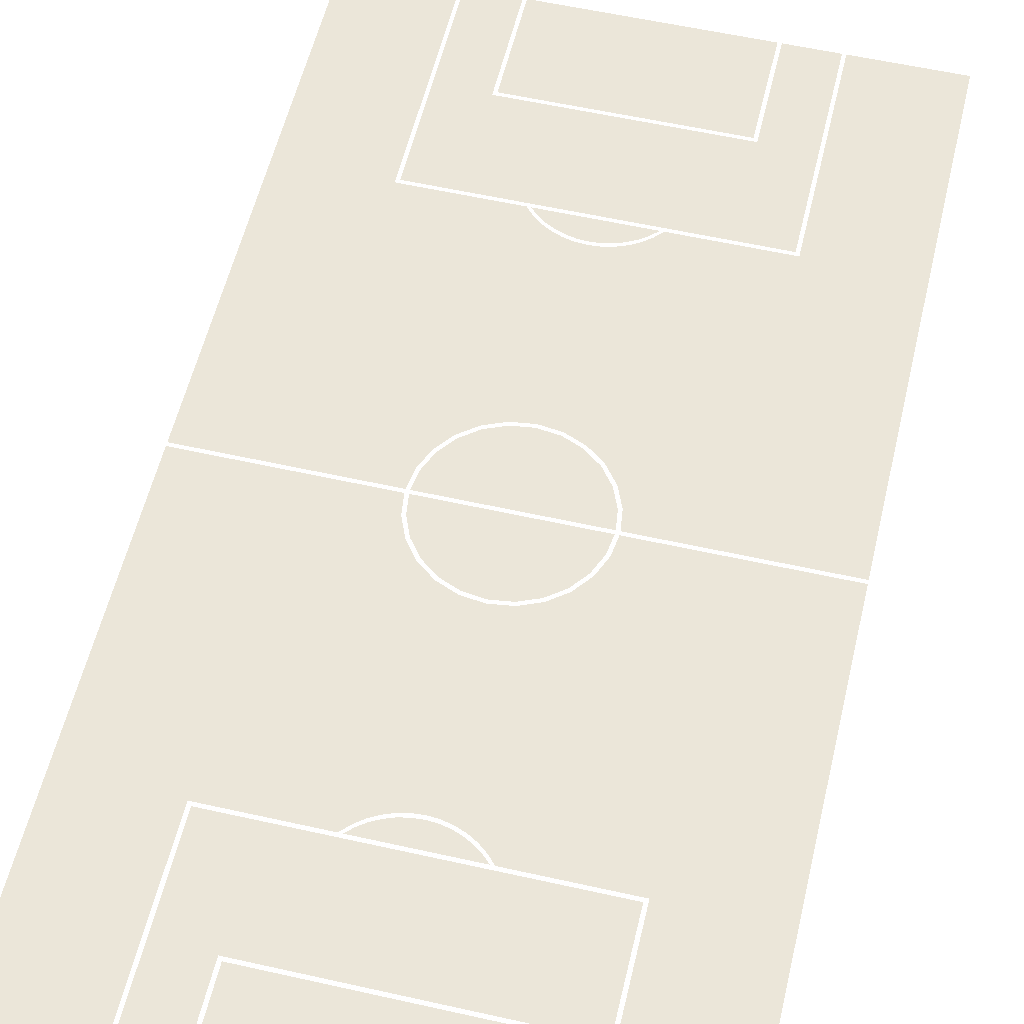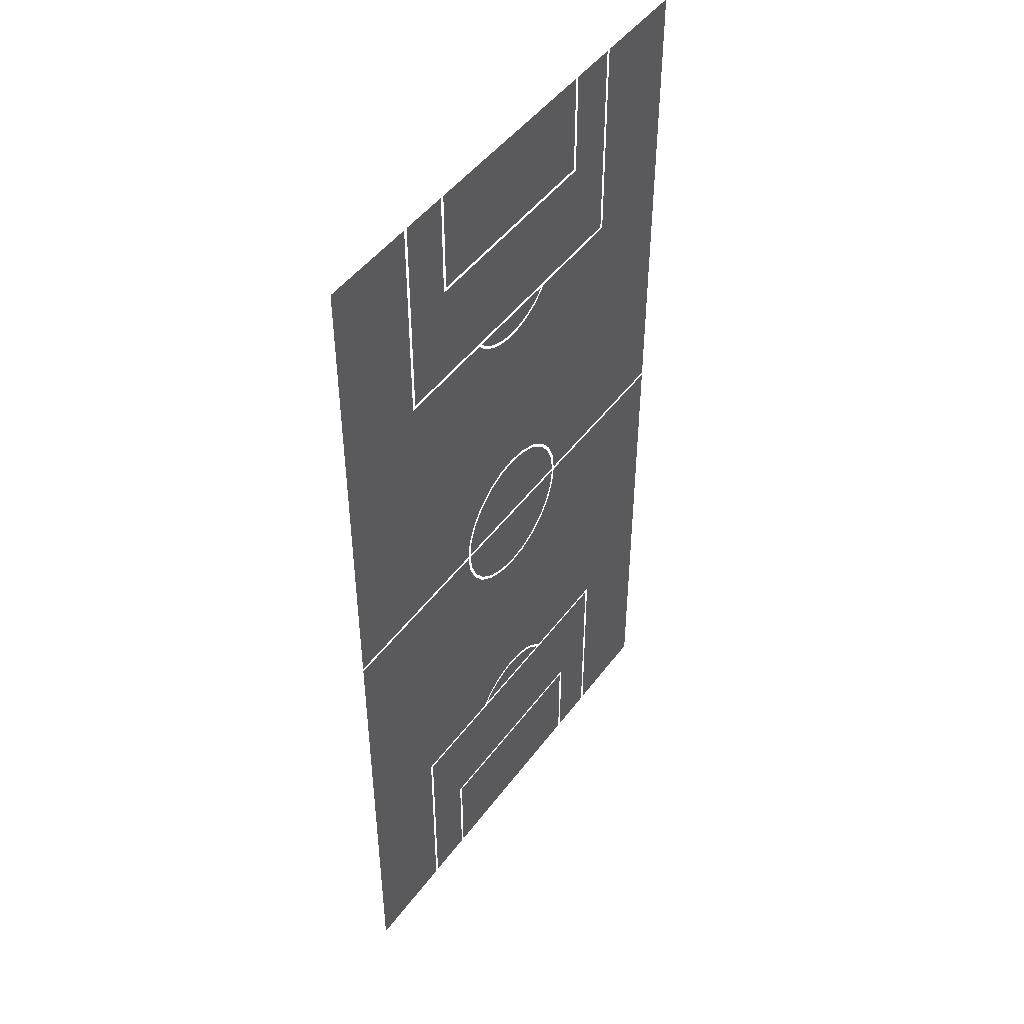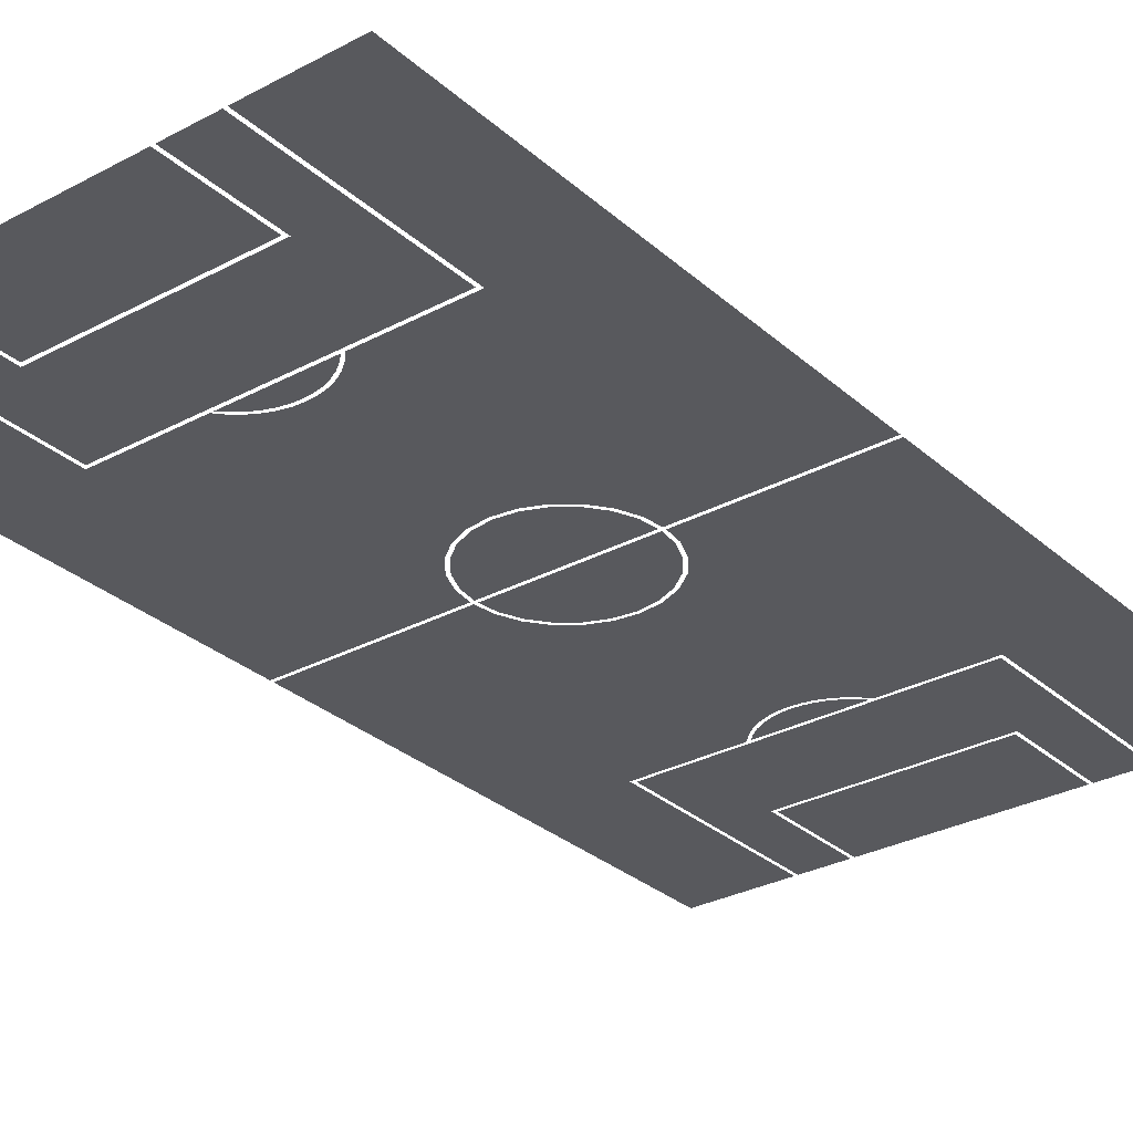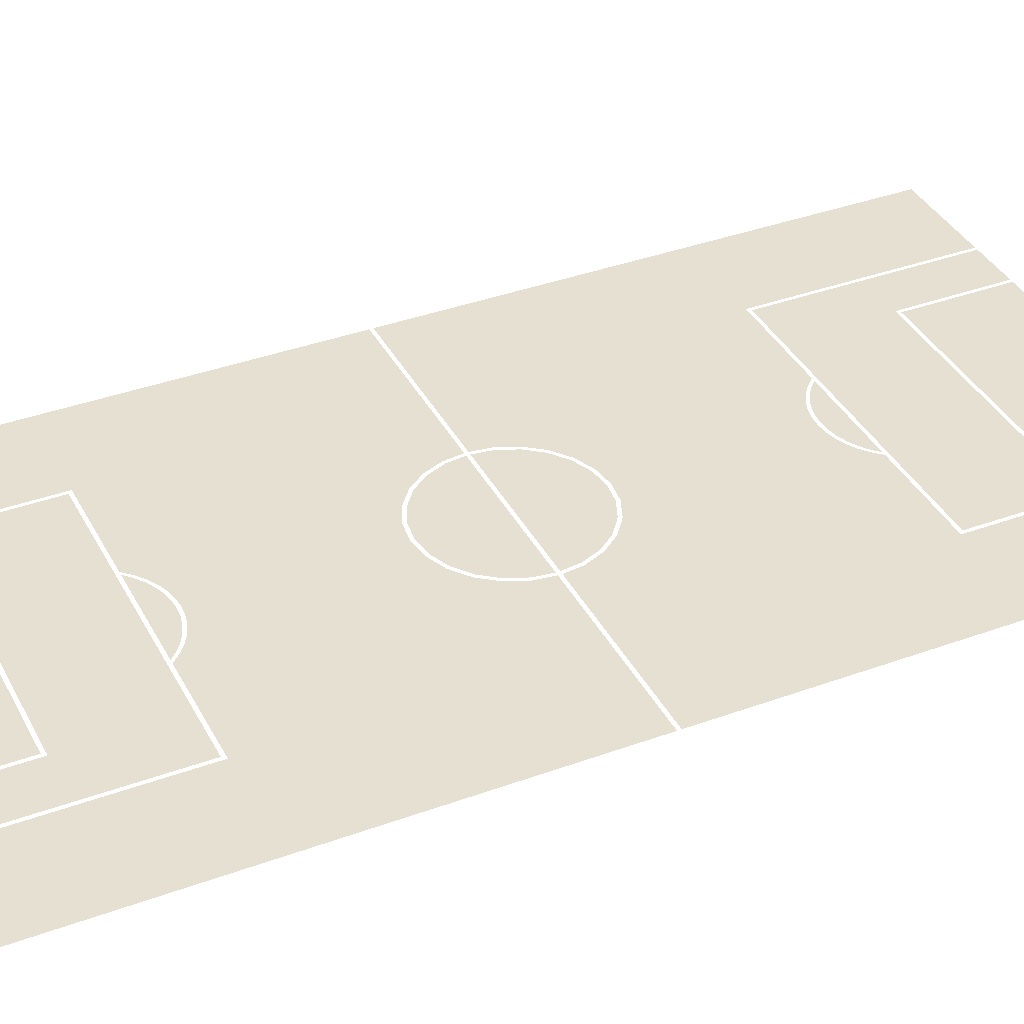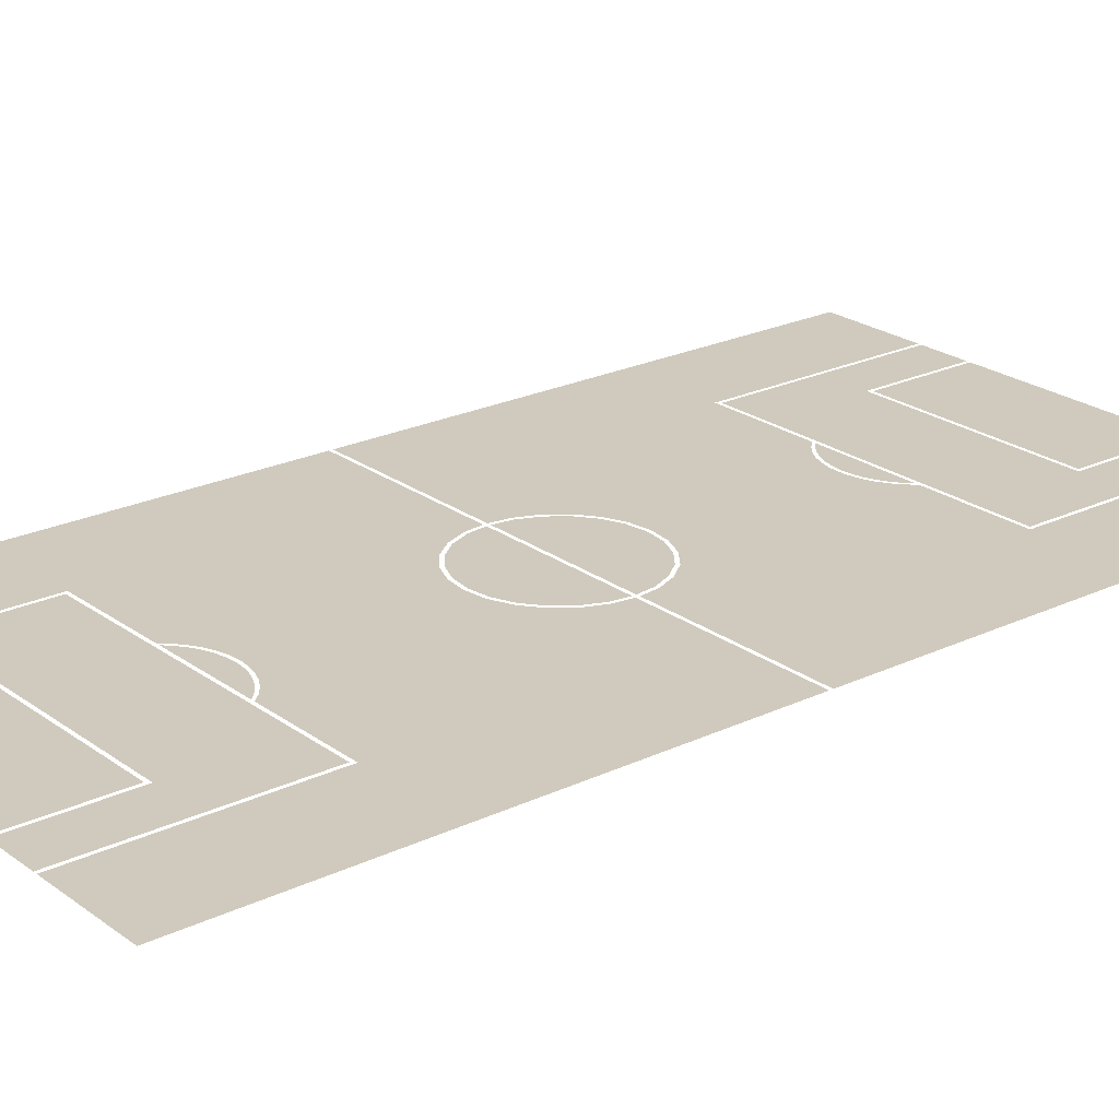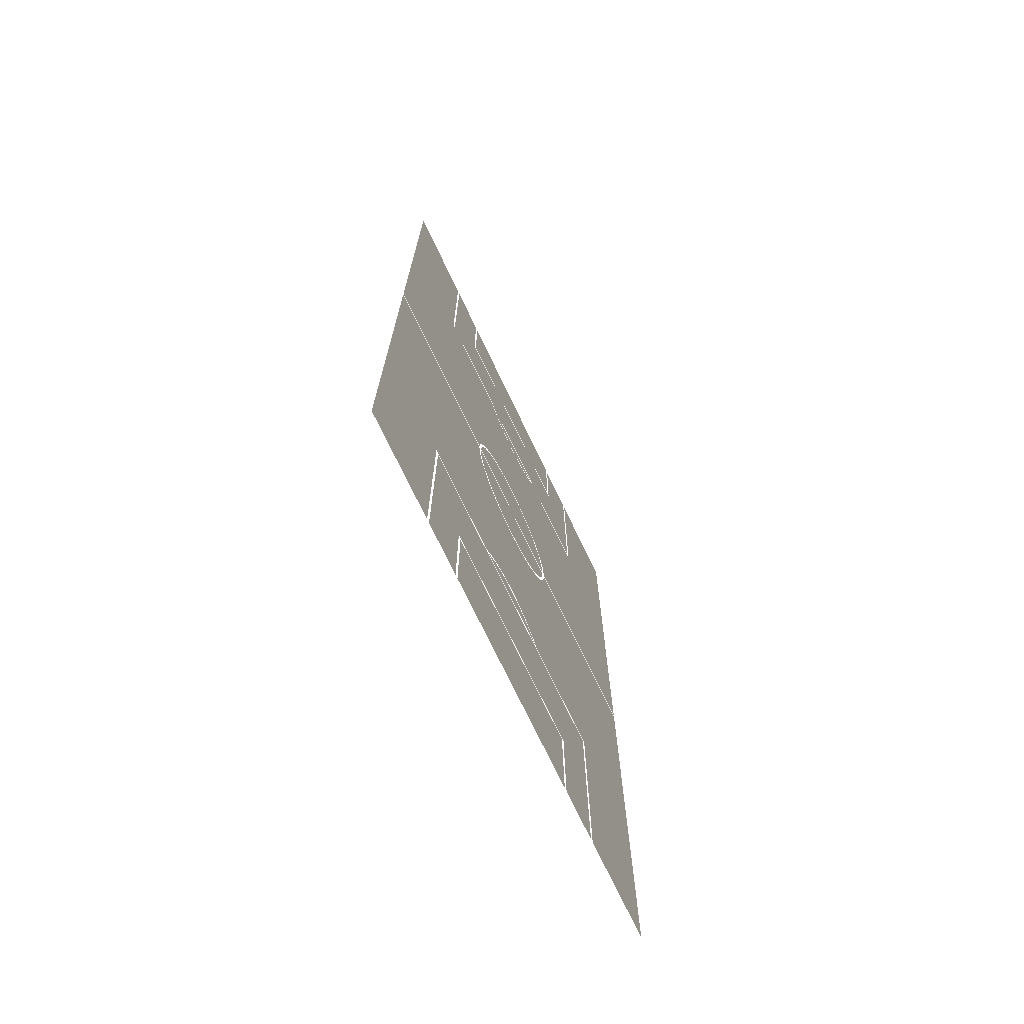
<metadata>
{"format":"obj","ext":"obj","renderer":"f3d","projection":"perspective","resolution":1024,"background":"white","views":[{"elev":56.3,"azim":-166.7,"up":"+Y"},{"elev":47.3,"azim":-55.4,"up":"+Z"},{"elev":-29.8,"azim":38.1,"up":"+Y"},{"elev":37.6,"azim":-115.1,"up":"+Y"},{"elev":22.9,"azim":-129.1,"up":"+Y"},{"elev":-73.0,"azim":-64.5,"up":"+Z"}]}
</metadata>
<code>
o SketchUp
v 19 0 -32.2
v -19 0 32.2
v -19 0 -32.2
v 19 0 32.2
v 19 0 32.2
v 19 0 -32.2
v -19 0 32.2
v -19 0 -32.2
f 1 2 3
f 2 1 4
f 5 6 7
f 8 7 6
o SketchUp.002
v 18.96 0 -32.19
v 18.96 0.1 32.21
v 18.96 0 32.21
v 18.96 0.1 -32.19
v -19.04 0.1 -32.19
v 18.96 0 -32.19
v -19.04 0 -32.19
v 18.96 0.1 -32.19
v 18.96 0.1 32.21
v -19.04 0 32.21
v 18.96 0 32.21
v -19.04 0.1 32.21
v -19.04 0.1 -32.19
v -19.04 0 32.21
v -19.04 0.1 32.21
v -19.04 0 -32.19
f 9 10 11
f 10 9 12
f 13 14 15
f 14 13 16
f 17 18 19
f 18 17 20
f 21 22 23
f 22 21 24
o SketchUp.003
v 4.297 0.1 -0.08628
v -4.242 0.1 -1.112
v -4.377 0.1 -0.08628
v -3.807 0.1 -2.161
v -3.116 0.1 -3.062
v -2.215 0.1 -3.754
v -1.166 0.1 -4.188
v -0.03987 0.1 -4.336
v 1.086 0.1 -4.188
v 2.135 0.1 -3.754
v 3.036 0.1 -3.062
v 3.727 0.1 -2.161
v 4.162 0.1 -1.112
f 25 26 27
f 26 25 28
f 28 25 29
f 29 25 30
f 30 25 31
f 31 25 32
f 32 25 33
f 33 25 34
f 34 25 35
f 35 25 36
f 36 25 37
o SketchUp.004
v -4.242 0.1 1.14
v 4.297 0.1 0.1137
v -4.377 0.1 0.1137
v -3.807 0.1 2.189
v -3.116 0.1 3.09
v -2.215 0.1 3.781
v -1.166 0.1 4.215
v -0.03987 0.1 4.364
v 1.086 0.1 4.215
v 2.135 0.1 3.781
v 3.036 0.1 3.09
v 3.727 0.1 2.189
v 4.162 0.1 1.14
f 38 39 40
f 39 38 41
f 39 41 42
f 39 42 43
f 39 43 44
f 39 44 45
f 39 45 46
f 39 46 47
f 39 47 48
f 39 48 49
f 39 49 50
o SketchUp.005
v 2.86 0.1 15.91
v -2.549 0.1 15.53
v -2.94 0.1 15.91
v -2.11 0.1 15.21
v -1.629 0.1 14.95
v -1.117 0.1 14.77
v -0.5838 0.1 14.65
v -0.03987 0.1 14.61
v 0.504 0.1 14.65
v 1.037 0.1 14.77
v 1.549 0.1 14.95
v 2.03 0.1 15.21
v 2.47 0.1 15.53
f 51 52 53
f 52 51 54
f 54 51 55
f 55 51 56
f 56 51 57
f 57 51 58
f 58 51 59
f 59 51 60
f 60 51 61
f 61 51 62
f 62 51 63
o SketchUp.006
v -3.14 0.1 28.01
v -5.94 0.1 22.11
v -5.94 0.1 28.01
v 5.86 0.1 22.11
v -2.94 0.1 28.01
v 2.86 0.1 28.01
v 3.06 0.1 28.01
v 5.86 0.1 28.01
f 64 65 66
f 65 64 67
f 67 64 68
f 67 68 69
f 67 69 70
f 67 70 71
o SketchUp.007
v 8.86 0.1 28.01
v 6.06 0.1 21.91
v 6.06 0.1 28.01
v -6.14 0.1 28.01
v -8.94 0.1 16.11
v -8.94 0.1 28.01
v -6.14 0.1 21.91
v 8.86 0.1 16.11
f 72 73 74
f 75 76 77
f 76 75 78
f 76 78 79
f 79 78 73
f 79 73 72
o SketchUp.008
v 14.76 0.1 28.01
v 9.06 0.1 15.91
v 9.06 0.1 28.01
v -9.14 0.1 28.01
v -14.84 0.1 0.1137
v -14.84 0.1 28.01
v -9.14 0.1 15.91
v -4.577 0.1 0.1137
v -3.14 0.1 15.91
v -4.435 0.1 1.191
v -3.98 0.1 2.289
v -3.257 0.1 3.231
v -2.315 0.1 3.954
v -2.738 0.1 15.48
v -2.275 0.1 15.11
v -1.217 0.1 4.409
v -1.762 0.1 14.81
v -1.21 0.1 14.59
v -0.03987 0.1 4.564
v -0.6315 0.1 14.46
v -0.03987 0.1 14.41
v 0.5518 0.1 14.46
v 1.138 0.1 4.409
v 1.13 0.1 14.59
v 1.682 0.1 14.81
v 2.235 0.1 3.954
v 2.195 0.1 15.11
v 2.658 0.1 15.48
v 3.177 0.1 3.231
v 3.06 0.1 15.91
v 3.901 0.1 2.289
v 4.355 0.1 1.191
v 4.497 0.1 0.1137
v 14.76 0.1 0.1137
f 80 81 82
f 83 84 85
f 84 83 86
f 84 86 87
f 87 86 88
f 87 88 89
f 89 88 90
f 90 88 91
f 91 88 92
f 92 88 93
f 92 93 94
f 92 94 95
f 95 94 96
f 95 96 97
f 95 97 98
f 98 97 99
f 98 99 100
f 98 100 101
f 98 101 102
f 102 101 103
f 102 103 104
f 102 104 105
f 105 104 106
f 105 106 107
f 105 107 108
f 108 107 109
f 108 109 81
f 108 81 110
f 110 81 111
f 111 81 112
f 112 81 113
f 113 81 80
o SketchUp.011
v 5.86 0.1 -22.09
v -5.94 0.1 -27.99
v -5.94 0.1 -22.09
v -3.14 0.1 -27.99
v -2.94 0.1 -27.99
v 2.86 0.1 -27.99
v 3.06 0.1 -27.99
v 5.86 0.1 -27.99
f 114 115 116
f 115 114 117
f 117 114 118
f 118 114 119
f 119 114 120
f 120 114 121
o SketchUp.012
v -8.94 0.1 -16.09
v -6.14 0.1 -21.89
v -8.94 0.1 -27.99
v 8.86 0.1 -16.09
v 6.06 0.1 -21.89
v 6.06 0.1 -27.99
v 8.86 0.1 -27.99
v -6.14 0.1 -27.99
f 122 123 124
f 123 122 125
f 123 125 126
f 126 125 127
f 127 125 128
f 129 124 123
o SketchUp.013
v -4.577 0.1 -0.08628
v -14.84 0.1 -27.99
v -14.84 0.1 -0.08628
v -9.14 0.1 -15.89
v -3.14 0.1 -15.89
v -4.435 0.1 -1.164
v -3.98 0.1 -2.261
v -3.257 0.1 -3.204
v -2.315 0.1 -3.927
v -2.738 0.1 -15.45
v -2.275 0.1 -15.08
v -1.217 0.1 -4.381
v -1.762 0.1 -14.78
v -1.21 0.1 -14.56
v -0.03987 0.1 -4.536
v -0.6315 0.1 -14.43
v -0.03987 0.1 -14.39
v 1.138 0.1 -4.381
v 0.5518 0.1 -14.43
v 1.13 0.1 -14.56
v 1.682 0.1 -14.78
v 2.235 0.1 -3.927
v 2.195 0.1 -15.08
v 2.658 0.1 -15.45
v 3.177 0.1 -3.204
v 3.06 0.1 -15.89
v 9.06 0.1 -15.89
v 3.901 0.1 -2.261
v 4.355 0.1 -1.164
v 4.497 0.1 -0.08628
v 14.76 0.1 -0.08628
v 9.06 0.1 -27.99
v 14.76 0.1 -27.99
v -9.14 0.1 -27.99
f 130 131 132
f 131 130 133
f 133 130 134
f 134 130 135
f 134 135 136
f 134 136 137
f 134 137 138
f 134 138 139
f 139 138 140
f 140 138 141
f 140 141 142
f 142 141 143
f 143 141 144
f 143 144 145
f 145 144 146
f 146 144 147
f 146 147 148
f 148 147 149
f 149 147 150
f 150 147 151
f 150 151 152
f 152 151 153
f 153 151 154
f 153 154 155
f 155 154 156
f 156 154 157
f 156 157 158
f 156 158 159
f 156 159 160
f 156 160 161
f 161 160 162
f 163 131 133
o SketchUp.014
v -2.549 0.1 -15.51
v 2.86 0.1 -15.89
v -2.94 0.1 -15.89
v -2.11 0.1 -15.18
v -1.629 0.1 -14.93
v -1.117 0.1 -14.74
v -0.5838 0.1 -14.62
v -0.03987 0.1 -14.59
v 0.504 0.1 -14.62
v 1.037 0.1 -14.74
v 1.549 0.1 -14.93
v 2.03 0.1 -15.18
v 2.47 0.1 -15.51
f 164 165 166
f 165 164 167
f 165 167 168
f 165 168 169
f 165 169 170
f 165 170 171
f 165 171 172
f 165 172 173
f 165 173 174
f 165 174 175
f 165 175 176

</code>
